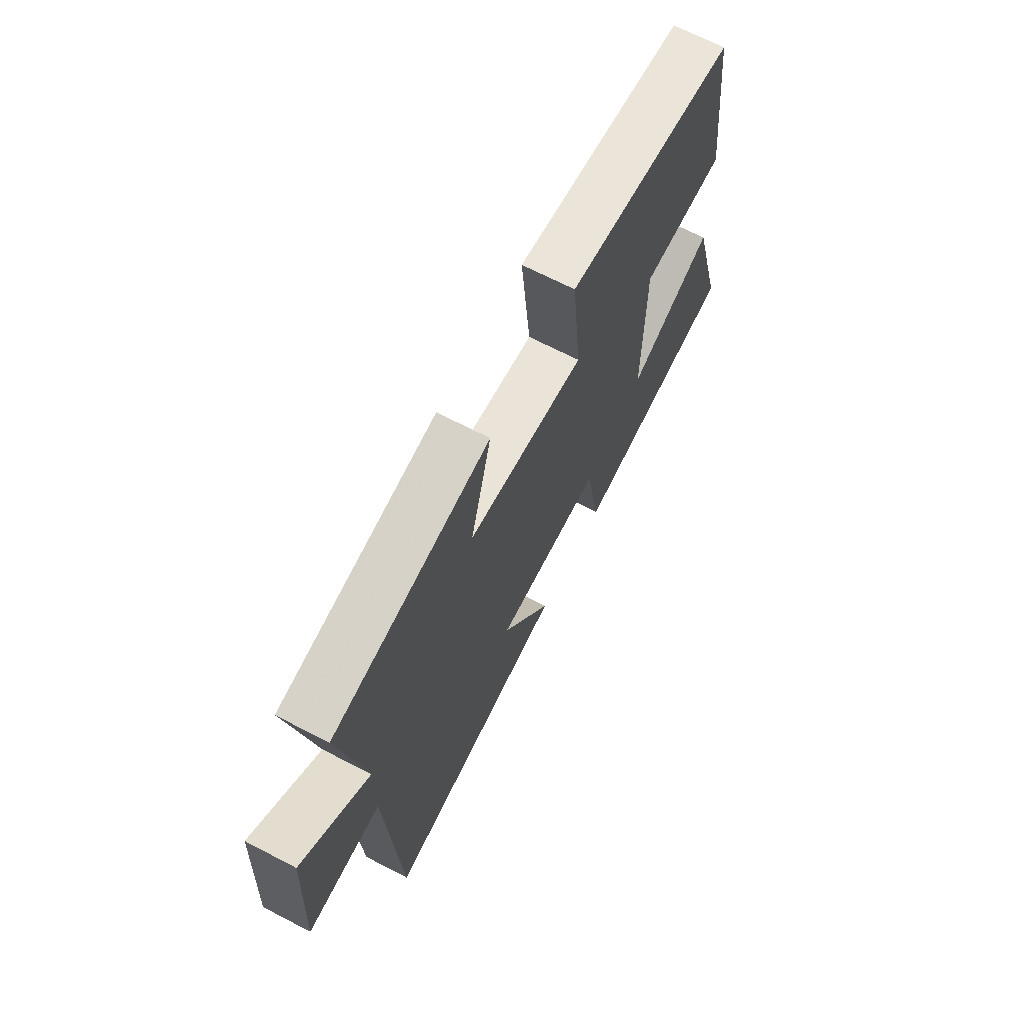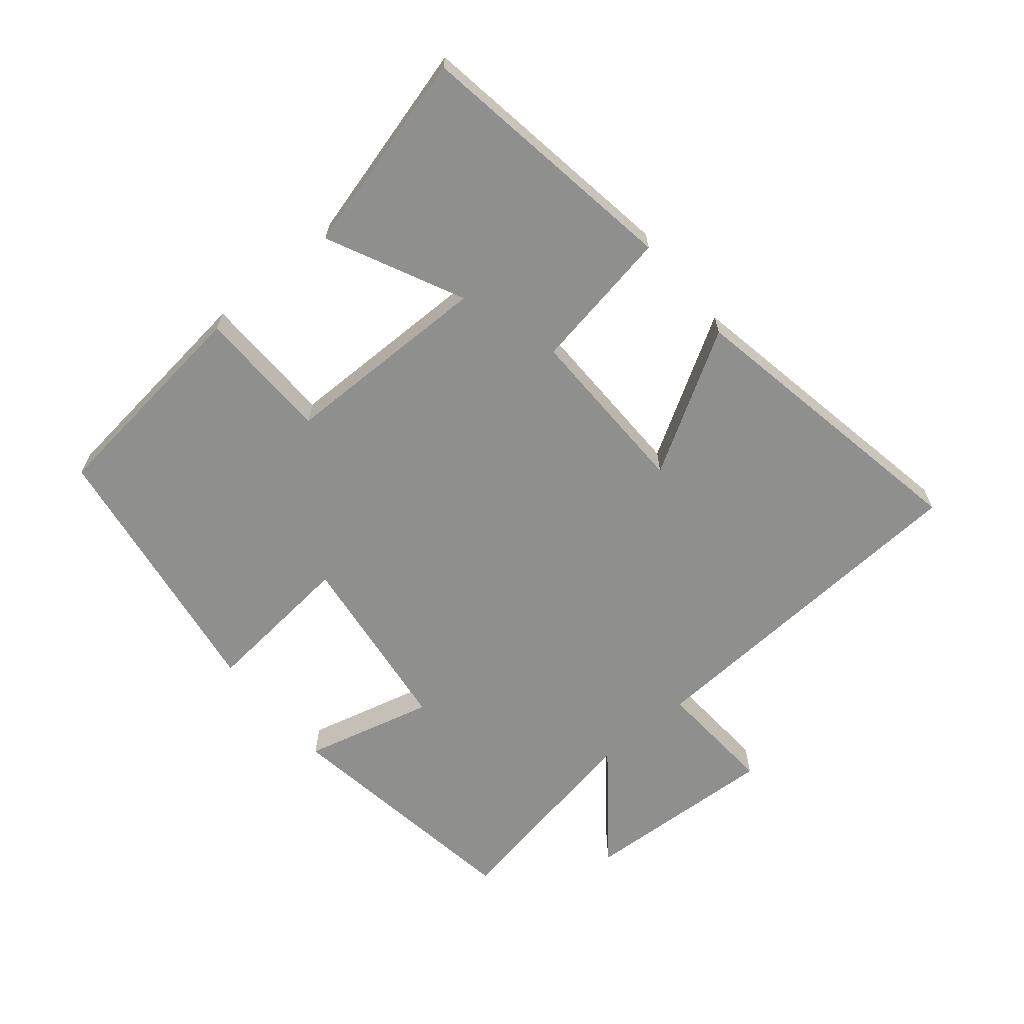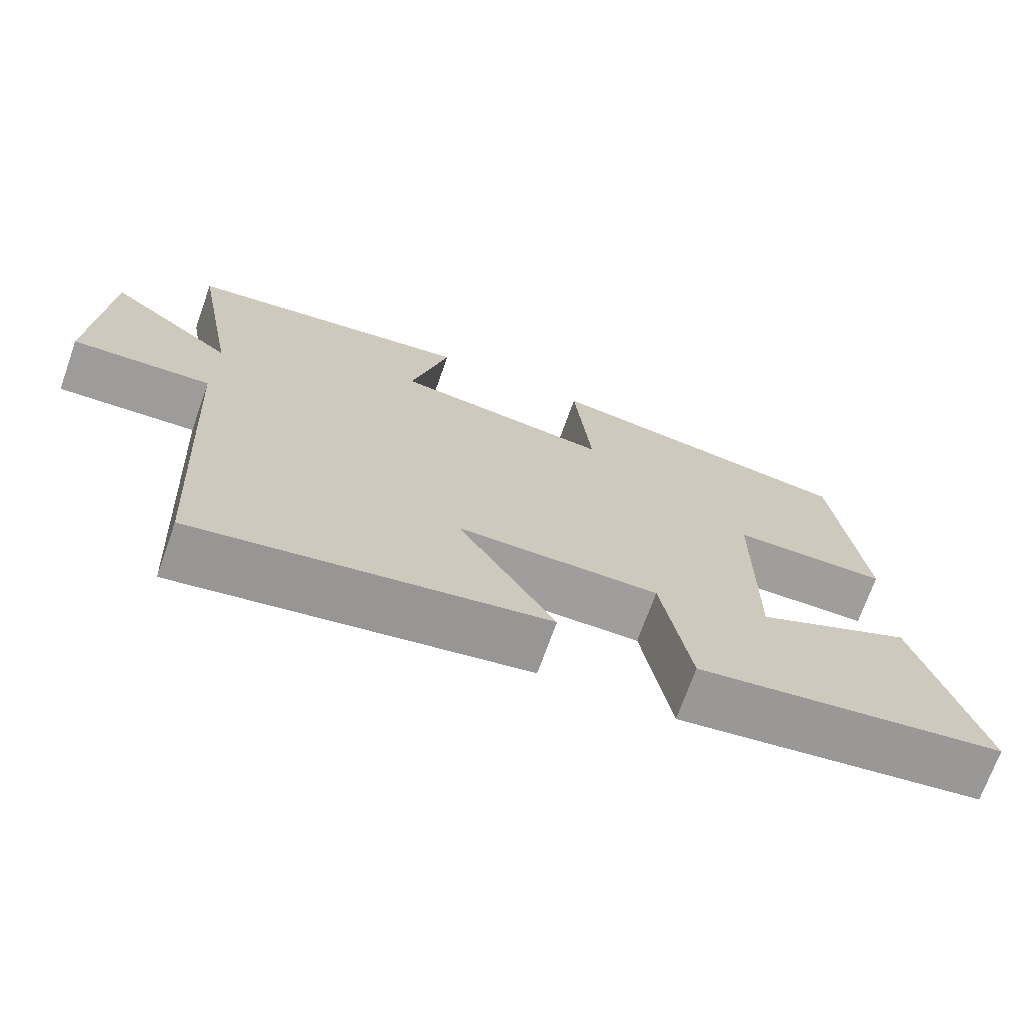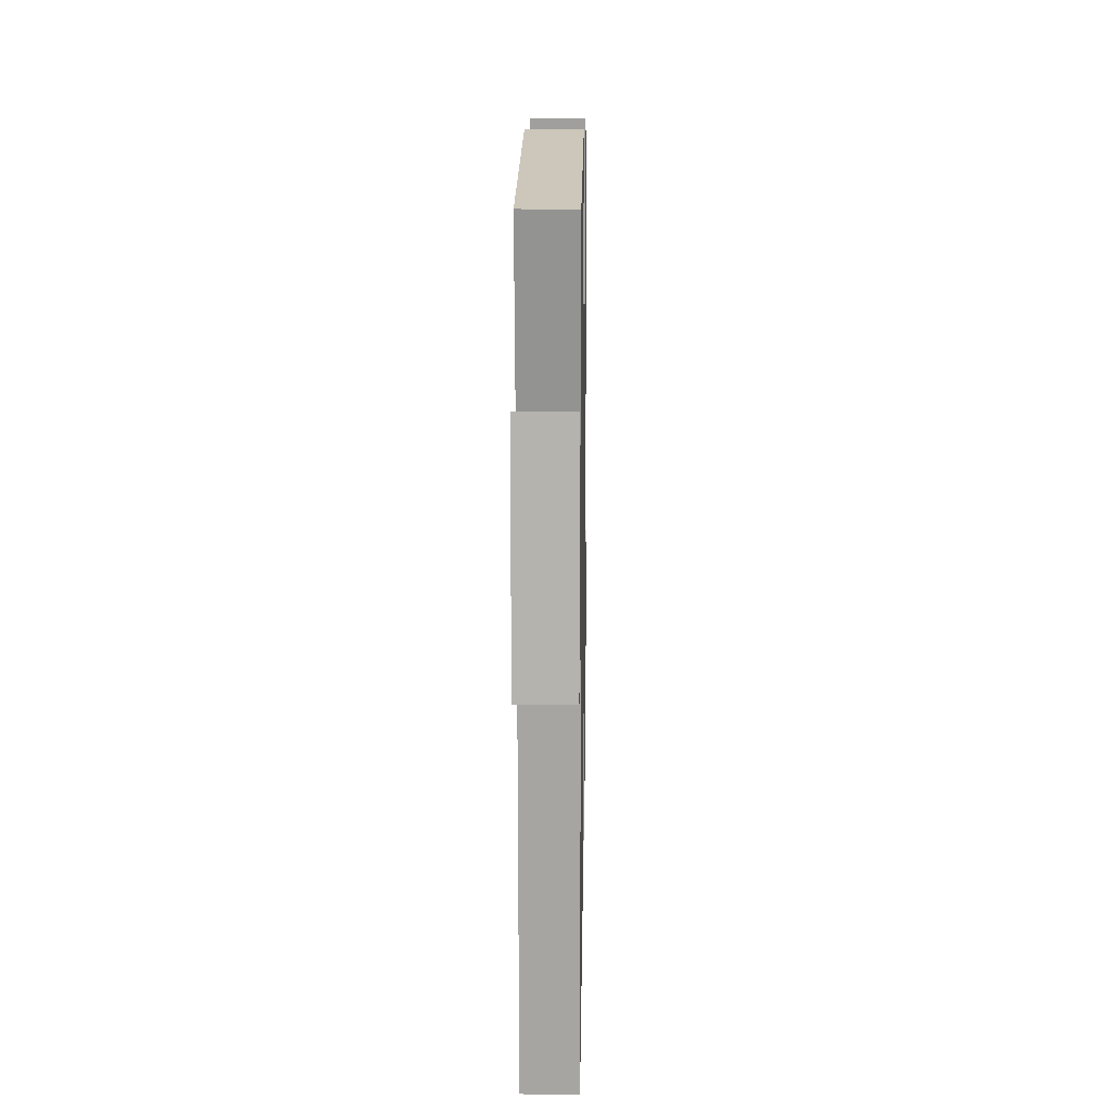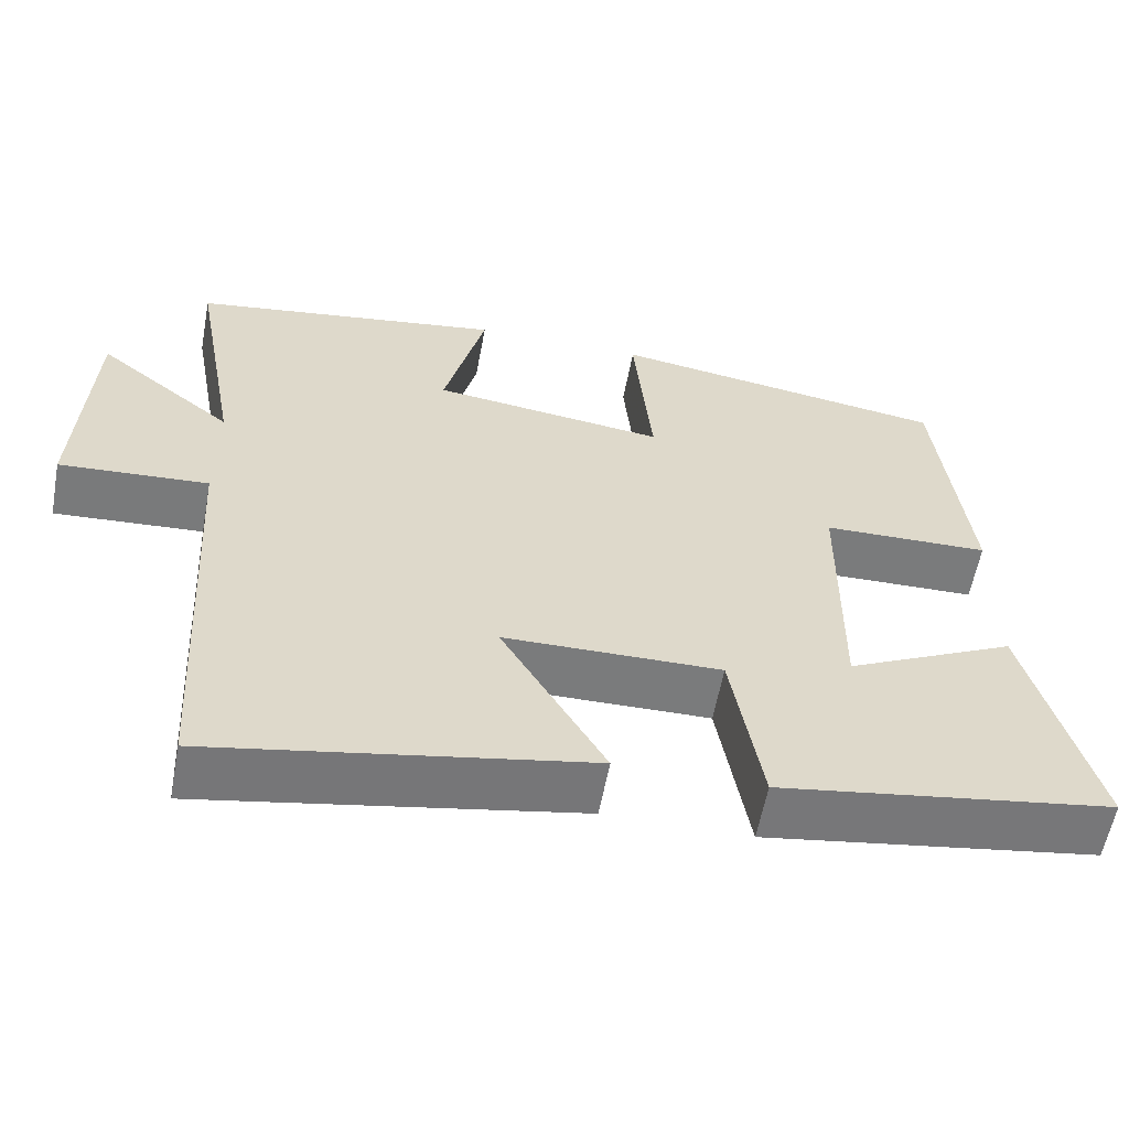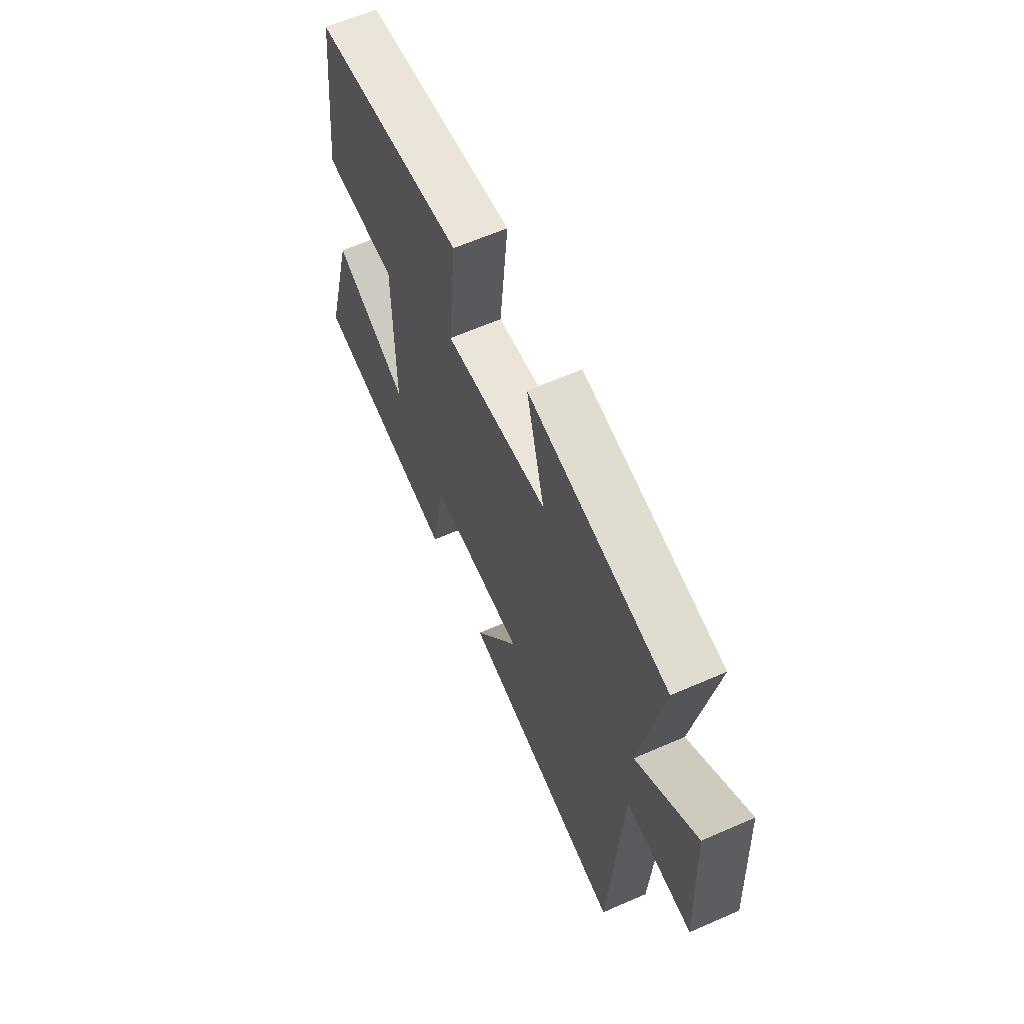
<metadata>
{"format":"obj","ext":"obj","renderer":"f3d","projection":"perspective","resolution":1024,"background":"white","views":[{"elev":68.4,"azim":-62.6,"up":"+Z"},{"elev":-65.1,"azim":129.7,"up":"+Y"},{"elev":-71.1,"azim":-19.6,"up":"+Z"},{"elev":12.9,"azim":-89.0,"up":"+Z"},{"elev":-58.4,"azim":-10.5,"up":"+Z"},{"elev":62.5,"azim":-113.9,"up":"+Z"}]}
</metadata>
<code>
v 0.583 0.07 -0.437
v 0.172 0.07 -0.5
v 0.134 0.07 -0.28
v -0.134 0.07 -0.284
v -0.006 0.07 -0.5
v -0.469 0.07 -0.585
v -0.5 0.07 -0.042
v -0.684 0.07 -0.054
v -0.668 0.07 0.248
v -0.5 0.07 0.116
v -0.559 0.07 0.441
v -0.172 0.07 0.5
v -0.223 0.07 0.3
v 0.065 0.07 0.264
v 0.042 0.07 0.5
v 0.461 0.07 0.437
v 0.5 0.07 0.1
v 0.293 0.07 0.095
v 0.291 0.07 -0.229
v 0.5 0.07 -0.128
v 0.583 0 -0.437
v 0.172 0 -0.5
v 0.134 0 -0.28
v -0.134 0 -0.284
v -0.006 0 -0.5
v -0.469 0 -0.585
v -0.5 0 -0.042
v -0.684 0 -0.054
v -0.668 0 0.248
v -0.5 0 0.116
v -0.559 0 0.441
v -0.172 0 0.5
v -0.223 0 0.3
v 0.065 0 0.264
v 0.042 0 0.5
v 0.461 0 0.437
v 0.5 0 0.1
v 0.293 0 0.095
v 0.291 0 -0.229
v 0.5 0 -0.128
f 19 20 1 2
f 18 19 2 3
f 15 16 17 18
f 14 15 18 3
f 13 14 3 4
f 10 11 12 13
f 10 13 4
f 7 8 9 10
f 6 7 10
f 4 5 6 10
f 22 21 40 39
f 23 22 39 38
f 38 37 36 35
f 23 38 35 34
f 24 23 34 33
f 33 32 31 30
f 24 33 30
f 30 29 28 27
f 30 27 26
f 30 26 25 24
f 1 21 22 2
f 2 22 23 3
f 3 23 24 4
f 4 24 25 5
f 5 25 26 6
f 6 26 27 7
f 7 27 28 8
f 8 28 29 9
f 9 29 30 10
f 10 30 31 11
f 11 31 32 12
f 12 32 33 13
f 13 33 34 14
f 14 34 35 15
f 15 35 36 16
f 16 36 37 17
f 17 37 38 18
f 18 38 39 19
f 19 39 40 20
f 20 40 21 1

</code>
